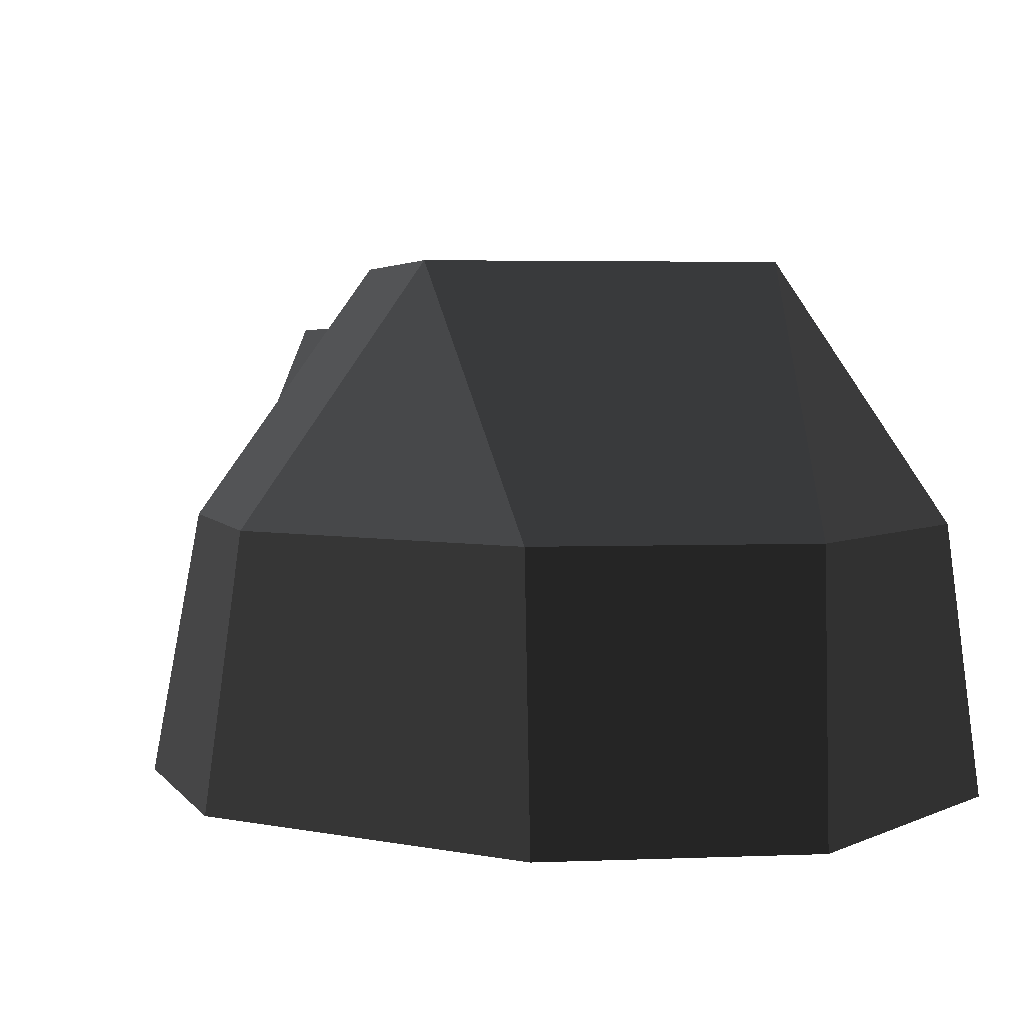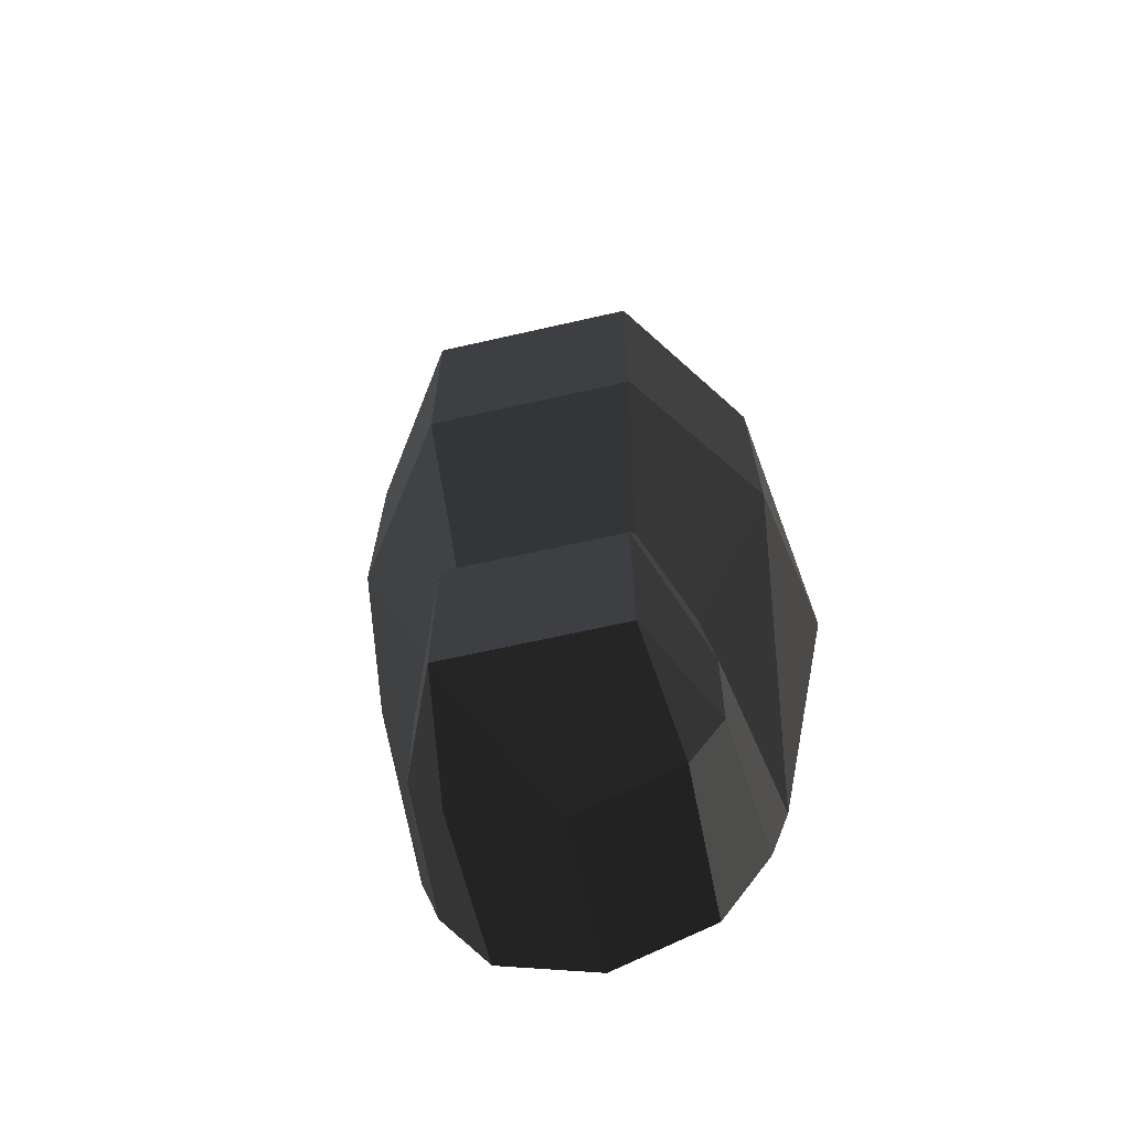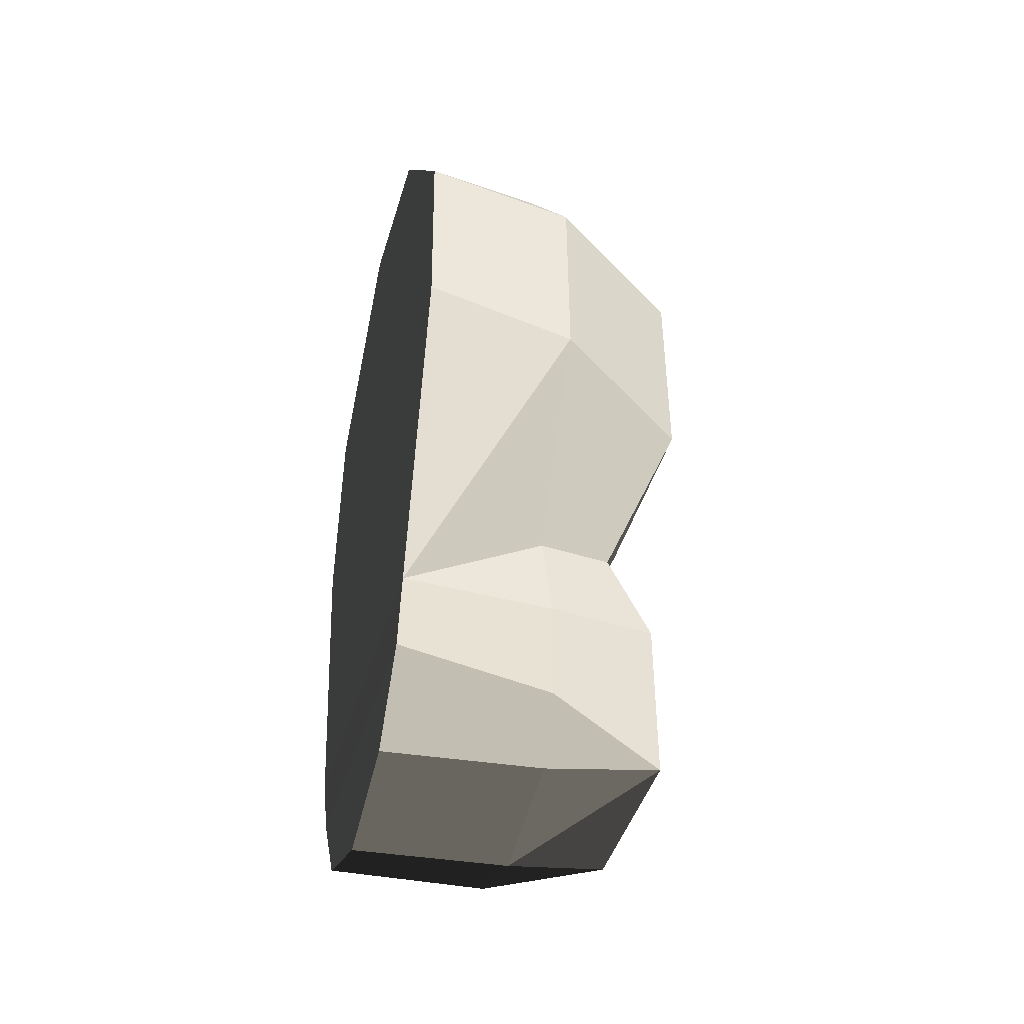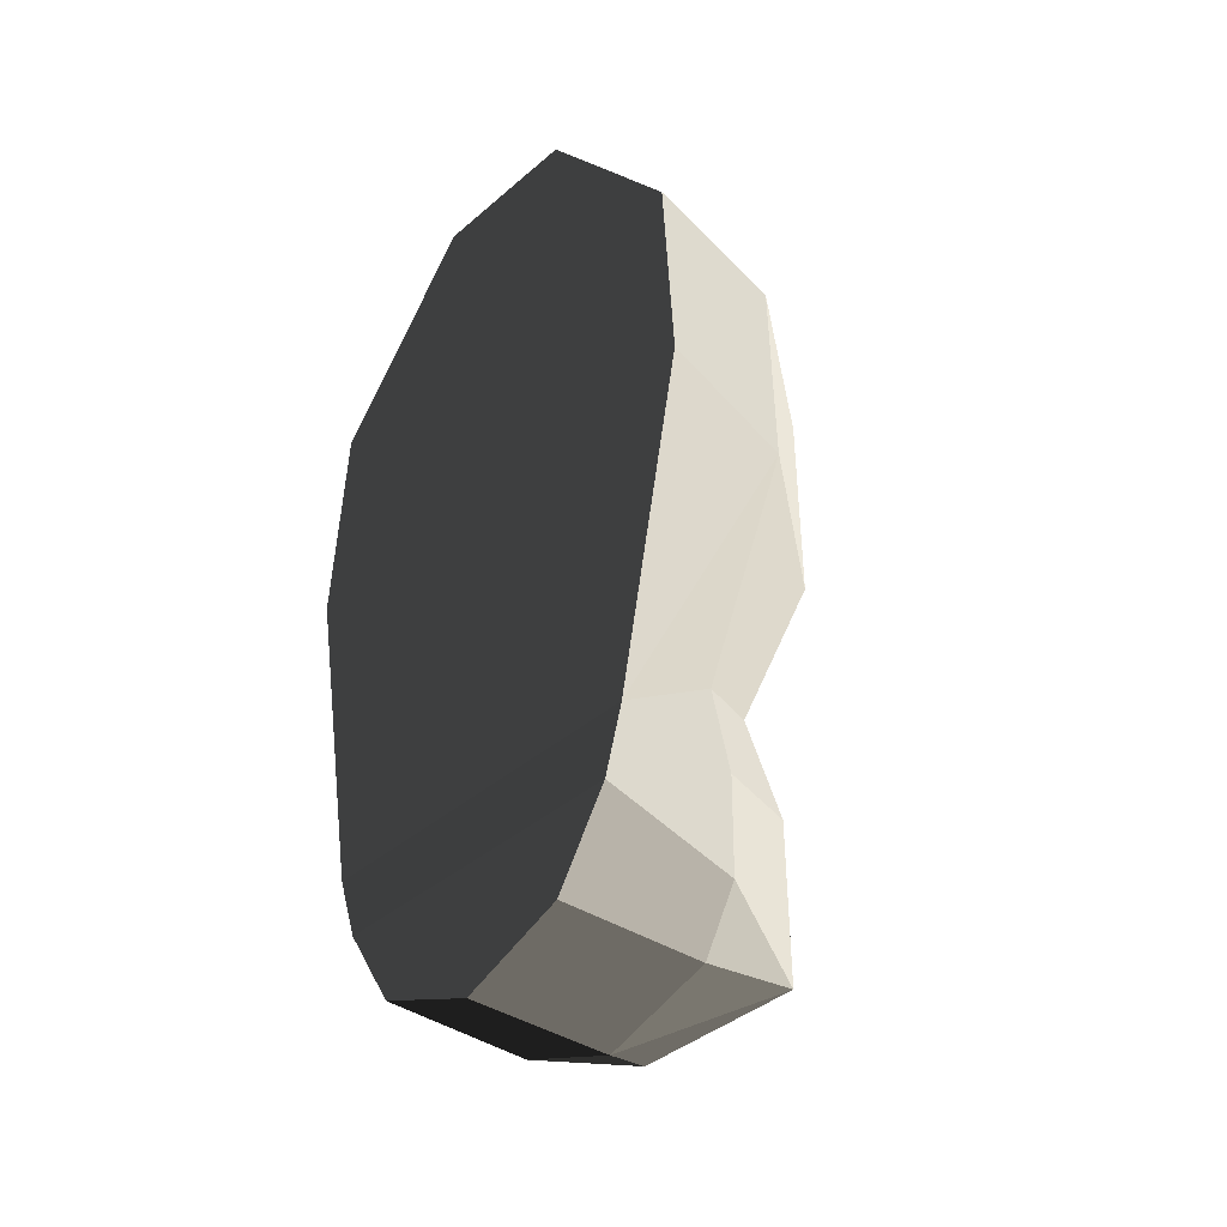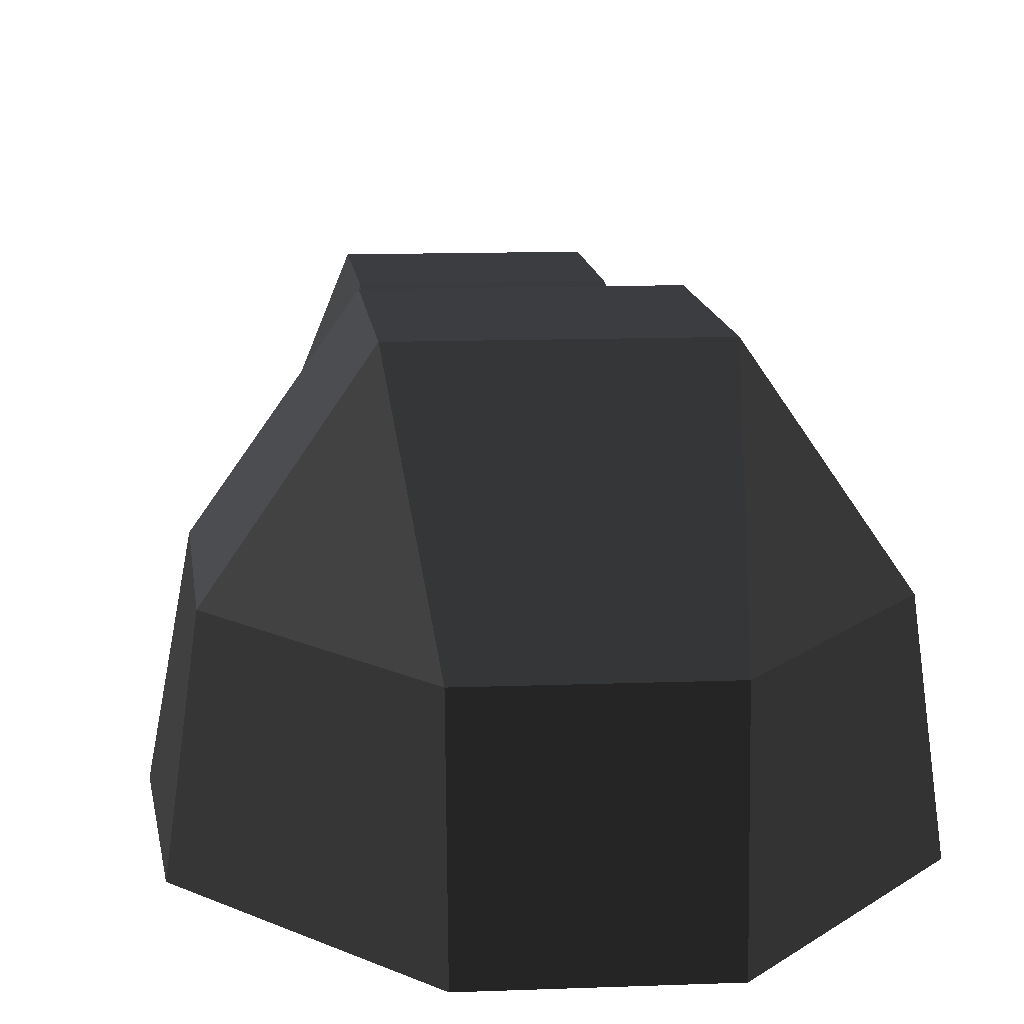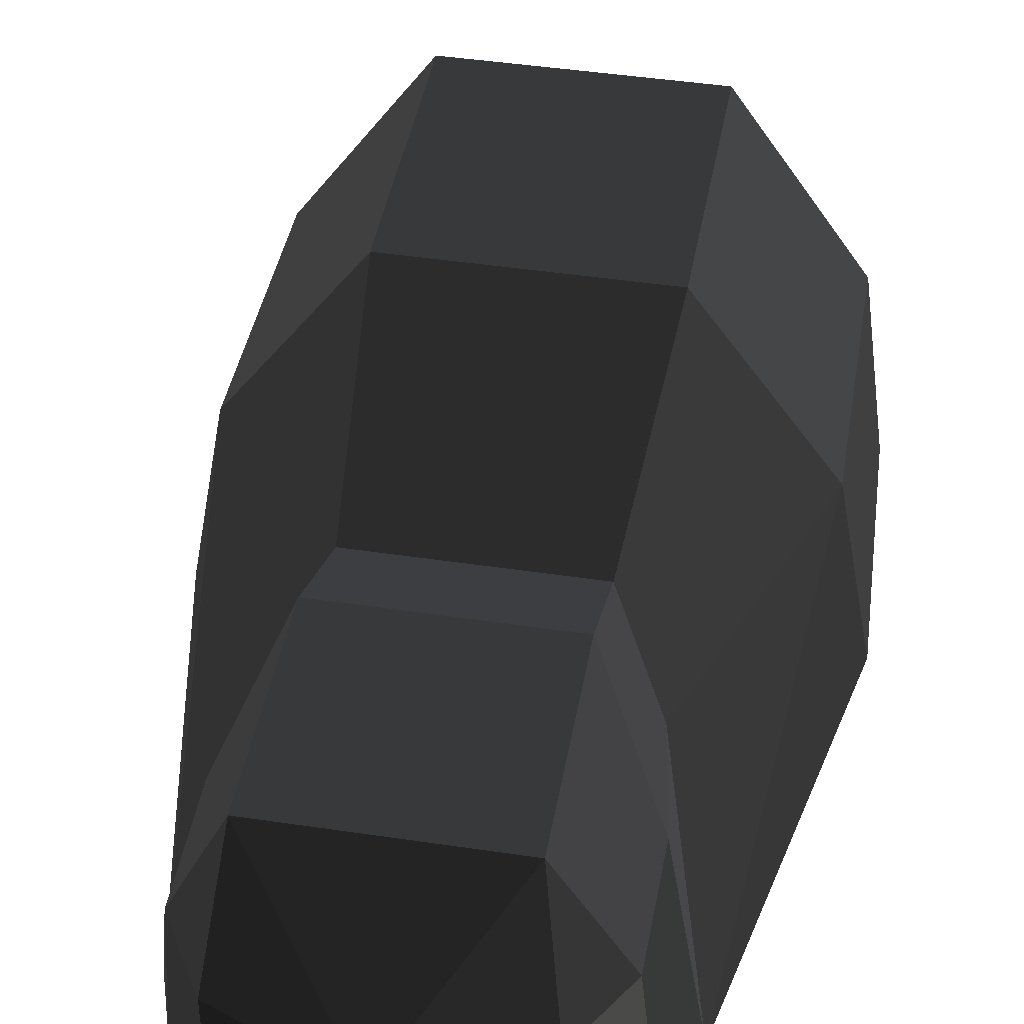
<metadata>
{"format":"obj","ext":"obj","renderer":"f3d","projection":"perspective","resolution":1024,"background":"white","views":[{"elev":2.7,"azim":-10.5,"up":"+Y"},{"elev":-64.3,"azim":-167.0,"up":"+Z"},{"elev":-44.0,"azim":73.8,"up":"+Z"},{"elev":-40.6,"azim":46.2,"up":"+Z"},{"elev":11.6,"azim":-5.5,"up":"+Y"},{"elev":43.4,"azim":-169.9,"up":"+Y"}]}
</metadata>
<code>
v -0.168 -0.2246 0.0166
v -0.2324 -0.2246 0.3576
v -0.2046 -0.0685 0.3574
v -0.2046 -0.0685 0.3574
v -0.122 -0.0767 0.1368
v -0.122 -0.0767 0.1368
v -0.1364 -0.0718 0.0431
v -0.1364 -0.0718 0.0431
v -0.0842 0.0474 0.0828
v -0.083 0.0052 0.1691
v -0.0987 0.0809 0.3567
v -0.2046 -0.0685 0.3574
v -0.0985 0.0806 0.5698
v -0.2006 -0.0679 0.5691
v -0.0768 -0.0676 0.7529
v -0.0768 -0.0676 0.7529
v 0.1014 0.0806 0.5698
v 0.0791 -0.0676 0.7529
v 0.2037 -0.0679 0.5691
v 0.2037 -0.0679 0.5691
v 0.1015 0.0809 0.3567
v 0.2076 -0.0685 0.3574
v -0.0985 0.0806 0.5698
v -0.0987 0.0809 0.3567
v -0.083 0.0052 0.1691
v 0.0854 0.0052 0.1691
v 0.1238 -0.0768 0.1368
v 0.2076 -0.0685 0.3574
v 0.1696 -0.2247 0.0166
v 0.1696 -0.2247 0.0166
v 0.1384 -0.0718 0.0431
v 0.1384 -0.0718 0.0431
v 0.0854 0.0052 0.1691
v 0.0867 0.0474 0.0828
v -0.083 0.0052 0.1691
v -0.0842 0.0474 0.0828
v -0.0849 0.0473 -0.0853
v 0.0873 0.0473 -0.0853
v 0.001 -0.0756 -0.1586
v 0.001 -0.0756 -0.1586
v 0.1034 -0.0719 -0.1191
v 0.1034 -0.0719 -0.1191
v 0.138 -0.0727 -0.0589
v 0.138 -0.0727 -0.0589
v 0.1384 -0.0718 0.0431
v 0.0867 0.0474 0.0828
v 0.1499 -0.2232 -0.0456
v 0.1696 -0.2247 0.0166
v 0.1034 -0.0719 -0.1191
v 0.0992 -0.2232 -0.1283
v 0.001 -0.0756 -0.1586
v 0.0007 -0.2231 -0.1687
v -0.0975 -0.2231 -0.1283
v -0.0975 -0.2231 -0.1283
v 0.001 -0.0756 -0.1586
v -0.1013 -0.0719 -0.1191
v -0.0849 0.0473 -0.0853
v -0.0849 0.0473 -0.0853
v -0.136 -0.0726 -0.0589
v -0.136 -0.0726 -0.0589
v -0.0842 0.0474 0.0828
v -0.1364 -0.0718 0.0431
v -0.168 -0.2246 0.0166
v -0.1483 -0.2231 -0.0456
v -0.0975 -0.2231 -0.1283
v -0.1013 -0.0719 -0.1191
v 0.1499 -0.2232 -0.0456
v 0.0992 -0.2232 -0.1283
v -0.168 -0.2246 0.0166
v 0.1696 -0.2247 0.0166
v -0.2324 -0.2246 0.3576
v 0.2346 -0.2247 0.3576
v 0.2076 -0.0685 0.3574
v 0.2076 -0.0685 0.3574
v 0.2232 -0.2246 0.5696
v 0.2037 -0.0679 0.5691
v 0.0779 -0.2246 0.765
v 0.0791 -0.0676 0.7529
v -0.0761 -0.2246 0.765
v -0.0768 -0.0676 0.7529
v -0.2207 -0.2246 0.5696
v -0.2006 -0.0679 0.5691
v 0.0779 -0.2246 0.765
v 0.2232 -0.2246 0.5696
v 0.2346 -0.2247 0.3576
v -0.2324 -0.2246 0.3576
v -0.2046 -0.0685 0.3574
v -0.2006 -0.0679 0.5691
g Group_001
f 1 2 3
f 1 3 5
f 1 5 7
f 7 5 10 9
f 10 5 12 11
f 11 12 14 13
f 13 14 15
f 13 15 18 17
f 17 18 19
f 17 19 22 21
f 17 21 24 23
f 24 21 26 25
f 26 21 28 27
f 27 28 29
f 27 29 31
f 27 31 34 33
f 33 34 36 35
f 36 34 38 37
f 37 38 39
f 39 38 41
f 41 38 43
f 43 38 46 45
f 43 45 48 47
f 43 47 50 49
f 49 50 52 51
f 52 50 53
f 52 53 56 55
f 55 56 57
f 57 56 59
f 57 59 62 61
f 62 59 64 63
f 64 59 66 65
f 64 65 68 67
f 64 67 70 69
f 69 70 72 71
f 72 70 73
f 72 73 76 75
f 75 76 78 77
f 77 78 80 79
f 79 80 82 81
f 79 81 84 83
f 84 81 86 85
f 86 81 88 87

</code>
